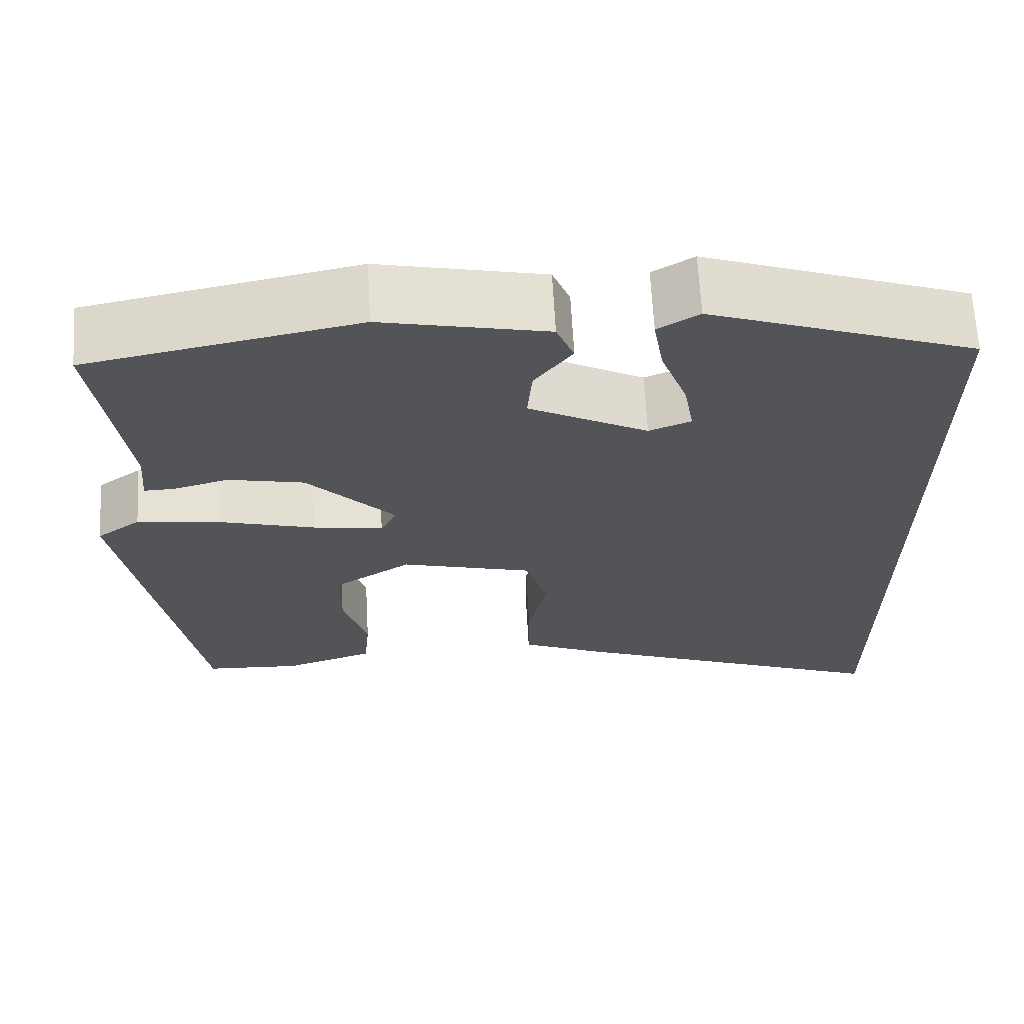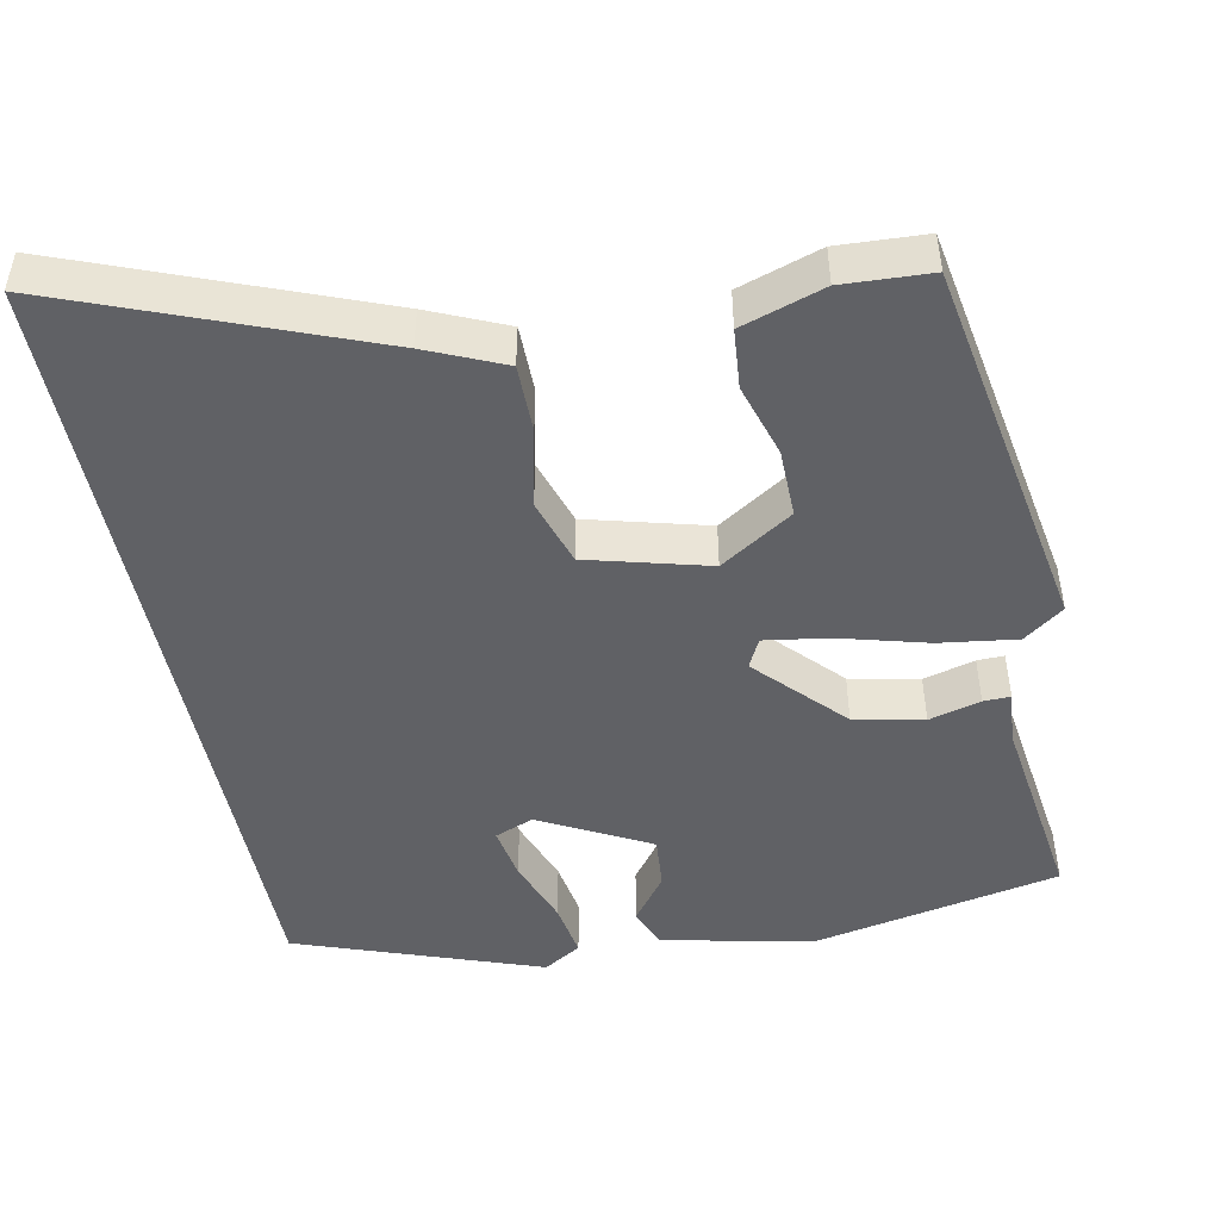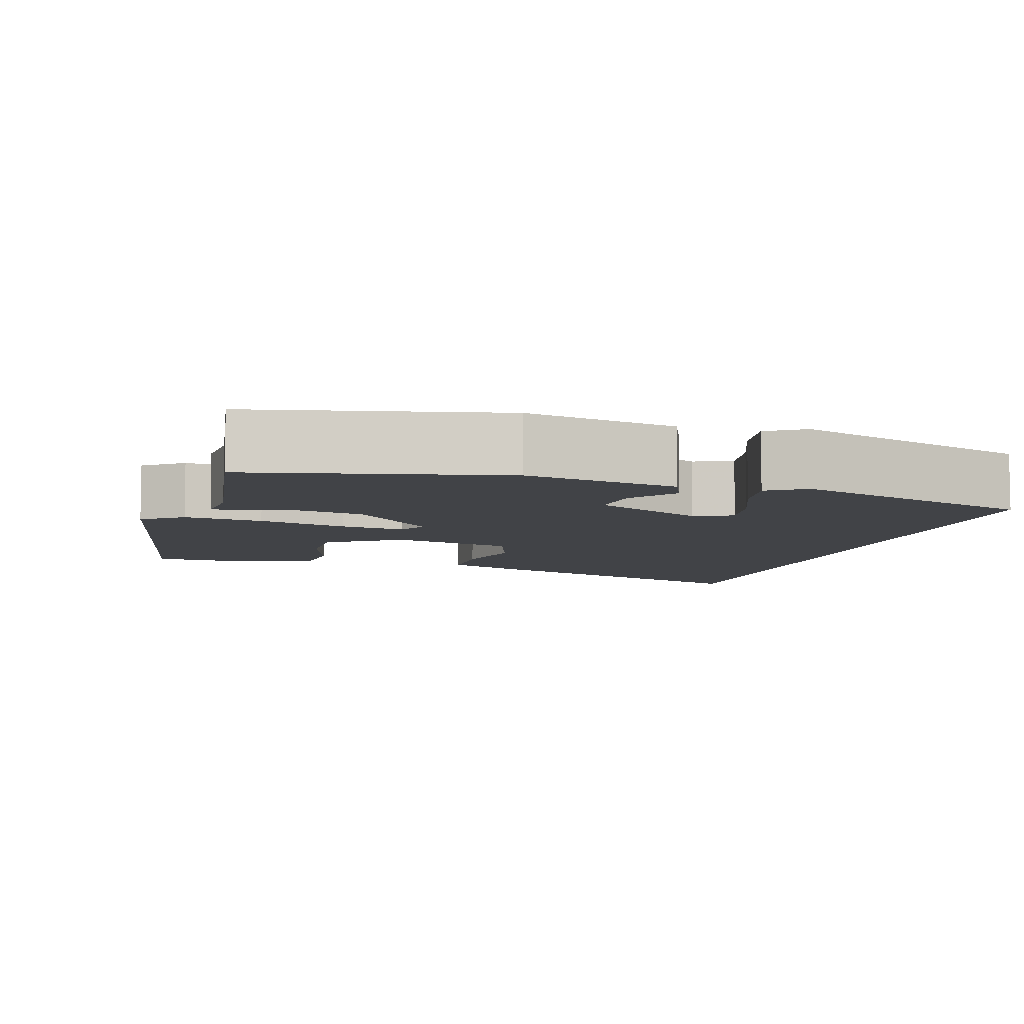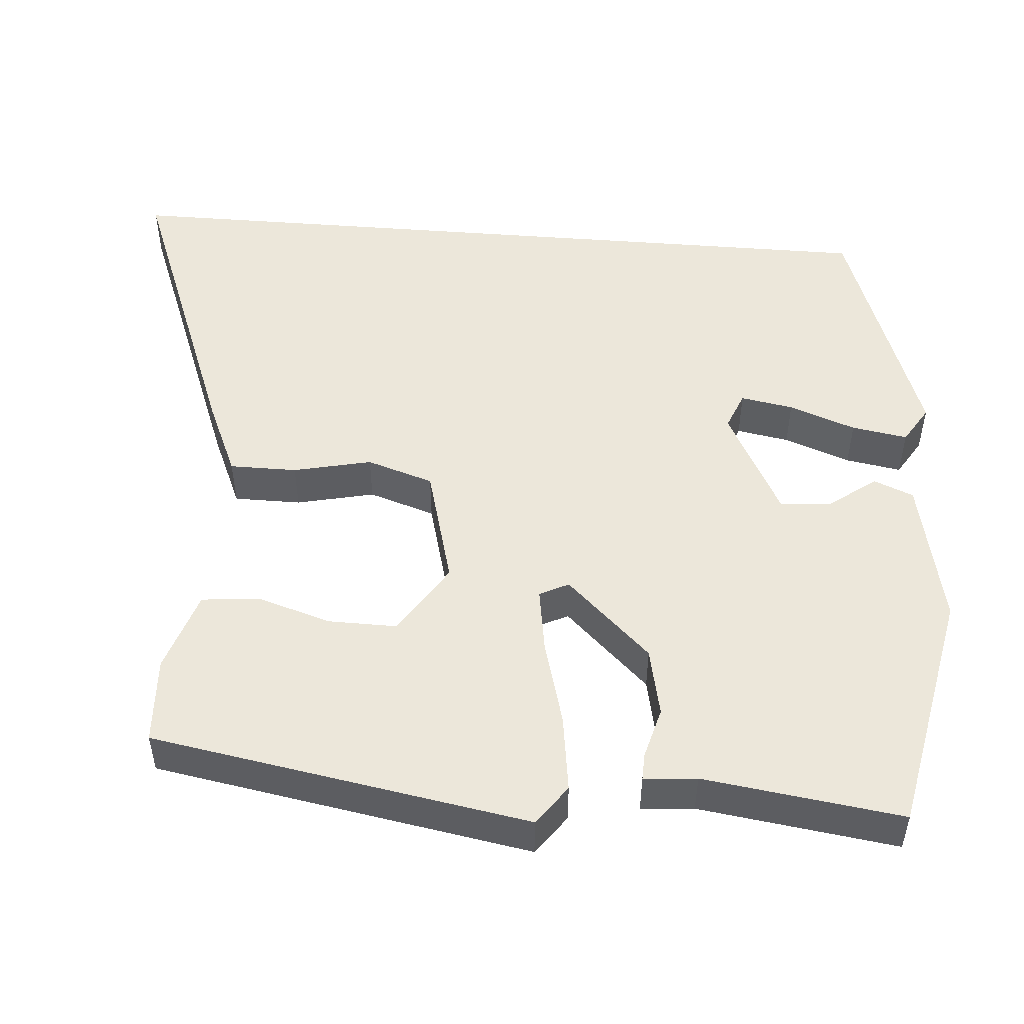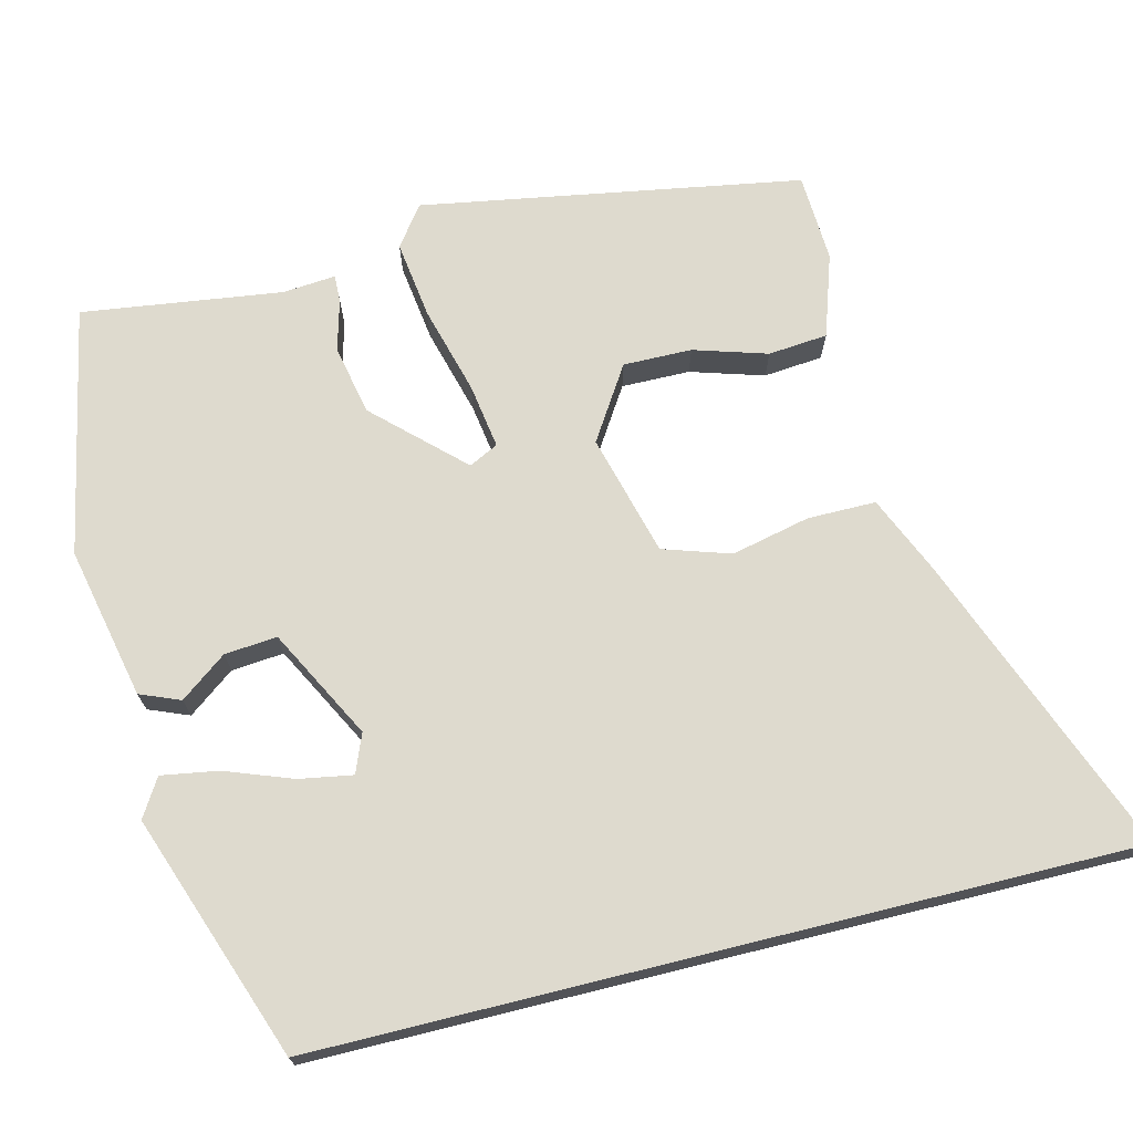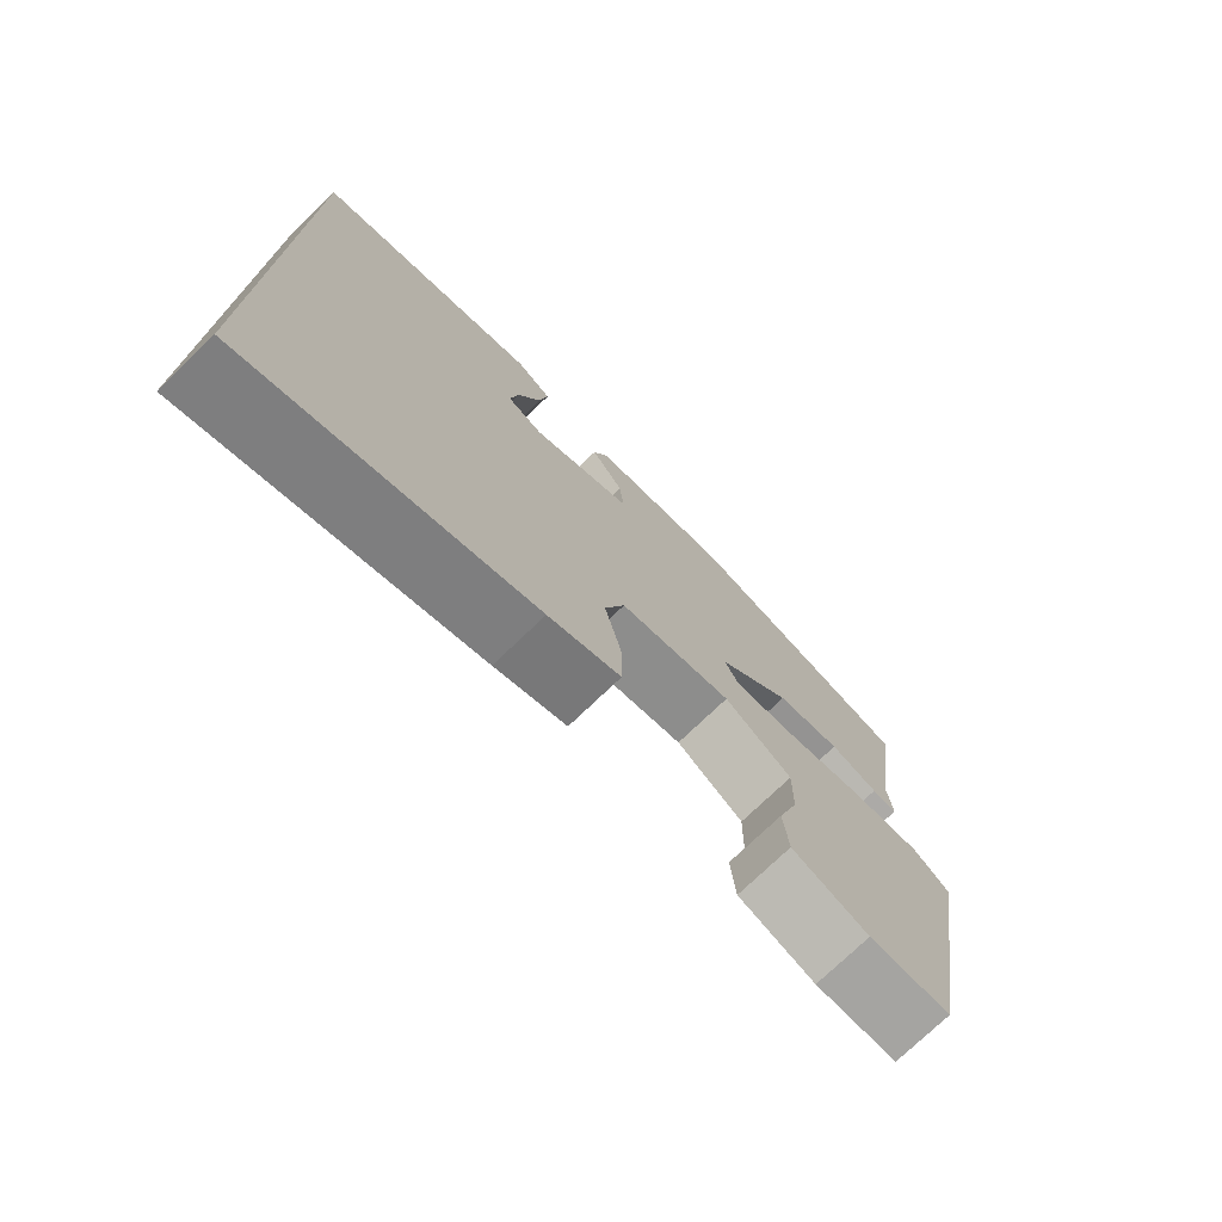
<metadata>
{"format":"obj","ext":"obj","renderer":"f3d","projection":"perspective","resolution":1024,"background":"white","views":[{"elev":66.1,"azim":-3.2,"up":"+Z"},{"elev":-47.6,"azim":-168.6,"up":"+Y"},{"elev":-7.1,"azim":-15.5,"up":"+Y"},{"elev":50.4,"azim":-85.4,"up":"+Y"},{"elev":71.2,"azim":76.1,"up":"+Y"},{"elev":-75.1,"azim":133.8,"up":"+Z"}]}
</metadata>
<code>
v 0.5 0.07 0.379
v 0.5 0.07 -0.669
v 0.106 0.07 -0.515
v 0.006 0.07 -0.471
v 0.006 0.07 -0.383
v 0.029 0.07 -0.281
v 0.001 0.07 -0.194
v -0.156 0.07 -0.152
v -0.25 0.07 -0.212
v -0.249 0.07 -0.301
v -0.22 0.07 -0.396
v -0.227 0.07 -0.473
v -0.334 0.07 -0.508
v -0.448 0.07 -0.502
v -0.532 0.07 -0.01
v -0.48 0.07 0.028
v -0.379 0.07 0.014
v -0.266 0.07 -0.017
v -0.182 0.07 -0.03
v -0.163 0.07 0.008
v -0.267 0.07 0.118
v -0.357 0.07 0.137
v -0.424 0.07 0.119
v -0.459 0.07 0.118
v -0.453 0.07 0.187
v -0.488 0.07 0.446
v -0.167 0.07 0.51
v 0.029 0.07 0.468
v 0.05 0.07 0.416
v 0.005 0.07 0.356
v -0.001 0.07 0.288
v 0.141 0.07 0.213
v 0.191 0.07 0.233
v 0.179 0.07 0.302
v 0.147 0.07 0.389
v 0.135 0.07 0.462
v 0.184 0.07 0.492
v 0.5 0 0.379
v 0.5 0 -0.669
v 0.106 0 -0.515
v 0.006 0 -0.471
v 0.006 0 -0.383
v 0.029 0 -0.281
v 0.001 0 -0.194
v -0.156 0 -0.152
v -0.25 0 -0.212
v -0.249 0 -0.301
v -0.22 0 -0.396
v -0.227 0 -0.473
v -0.334 0 -0.508
v -0.448 0 -0.502
v -0.532 0 -0.01
v -0.48 0 0.028
v -0.379 0 0.014
v -0.266 0 -0.017
v -0.182 0 -0.03
v -0.163 0 0.008
v -0.267 0 0.118
v -0.357 0 0.137
v -0.424 0 0.119
v -0.459 0 0.118
v -0.453 0 0.187
v -0.488 0 0.446
v -0.167 0 0.51
v 0.029 0 0.468
v 0.05 0 0.416
v 0.005 0 0.356
v -0.001 0 0.288
v 0.141 0 0.213
v 0.191 0 0.233
v 0.179 0 0.302
v 0.147 0 0.389
v 0.135 0 0.462
v 0.184 0 0.492
f 36 37 1
f 35 36 1
f 34 35 1
f 33 34 1 2
f 4 5 6
f 3 4 6
f 2 3 6
f 33 2 6
f 32 33 6
f 31 32 6 7
f 28 29 30
f 27 28 30
f 26 27 30
f 25 26 30
f 25 30 31
f 24 25 31
f 23 24 31
f 22 23 31
f 21 22 31
f 20 21 31
f 31 7 8
f 20 31 8
f 19 20 8
f 16 17 18
f 15 16 18
f 14 15 18
f 13 14 18
f 10 11 12 13
f 9 10 13 18
f 8 9 18 19
f 38 74 73
f 38 73 72
f 38 72 71
f 39 38 71 70
f 43 42 41
f 43 41 40
f 43 40 39
f 43 39 70
f 43 70 69
f 44 43 69 68
f 67 66 65
f 67 65 64
f 67 64 63
f 67 63 62
f 68 67 62
f 68 62 61
f 68 61 60
f 68 60 59
f 68 59 58
f 68 58 57
f 45 44 68
f 45 68 57
f 45 57 56
f 55 54 53
f 55 53 52
f 55 52 51
f 55 51 50
f 50 49 48 47
f 55 50 47 46
f 56 55 46 45
f 1 38 39 2
f 2 39 40 3
f 3 40 41 4
f 4 41 42 5
f 5 42 43 6
f 6 43 44 7
f 7 44 45 8
f 8 45 46 9
f 9 46 47 10
f 10 47 48 11
f 11 48 49 12
f 12 49 50 13
f 13 50 51 14
f 14 51 52 15
f 15 52 53 16
f 16 53 54 17
f 17 54 55 18
f 18 55 56 19
f 19 56 57 20
f 20 57 58 21
f 21 58 59 22
f 22 59 60 23
f 23 60 61 24
f 24 61 62 25
f 25 62 63 26
f 26 63 64 27
f 27 64 65 28
f 28 65 66 29
f 29 66 67 30
f 30 67 68 31
f 31 68 69 32
f 32 69 70 33
f 33 70 71 34
f 34 71 72 35
f 35 72 73 36
f 36 73 74 37
f 37 74 38 1

</code>
